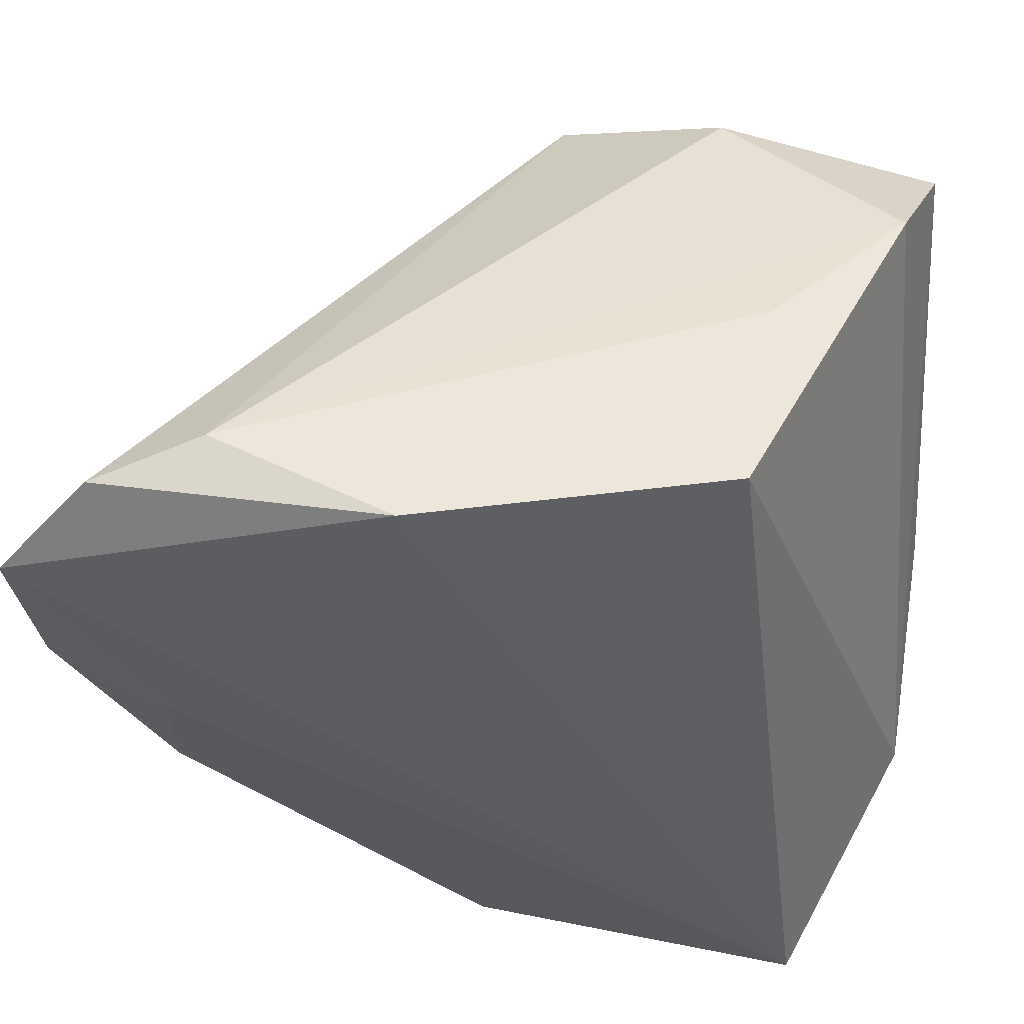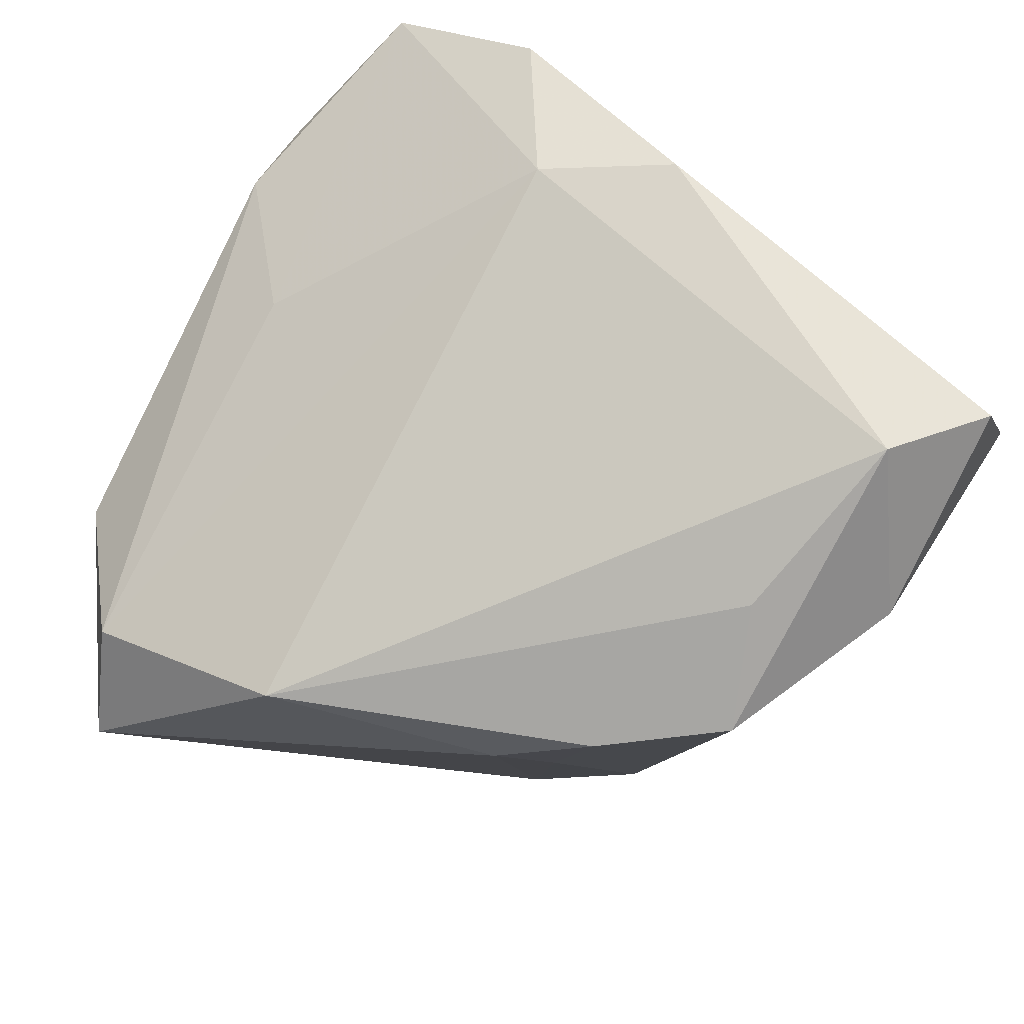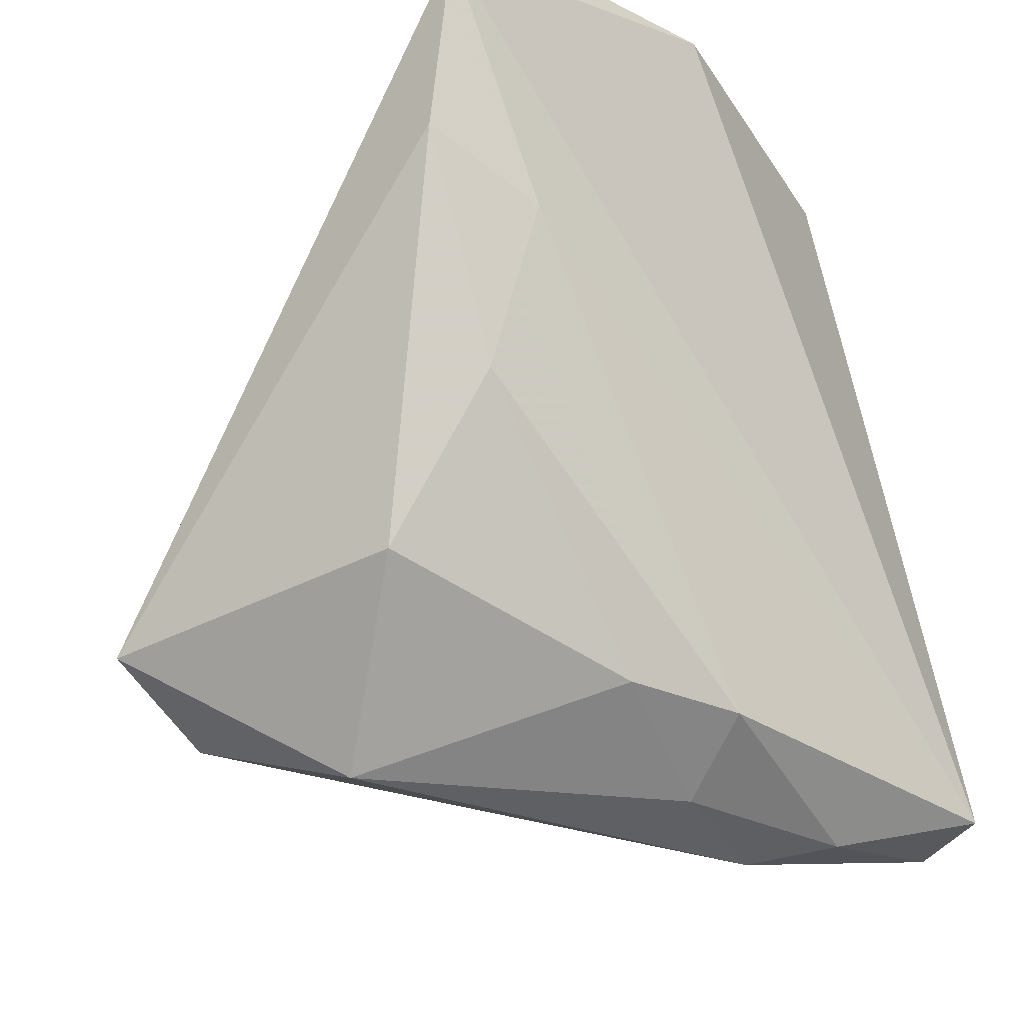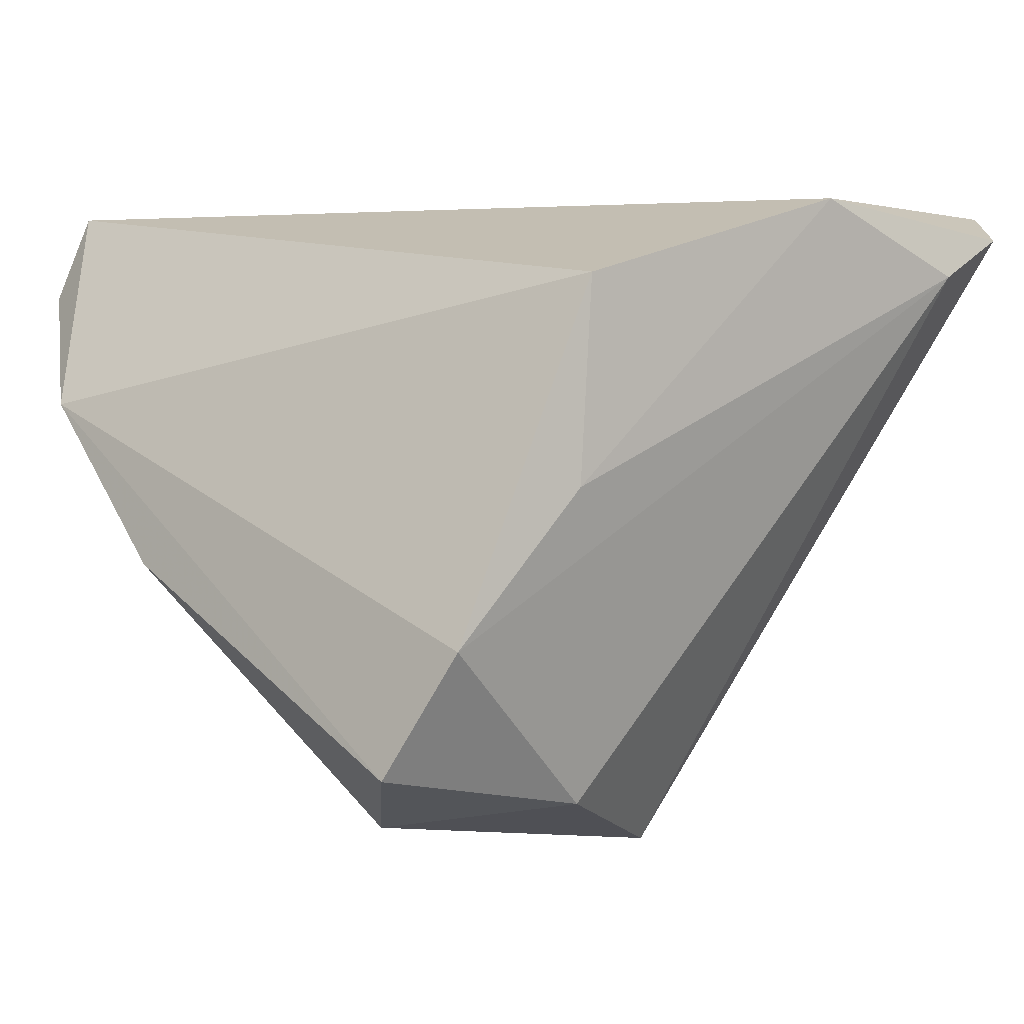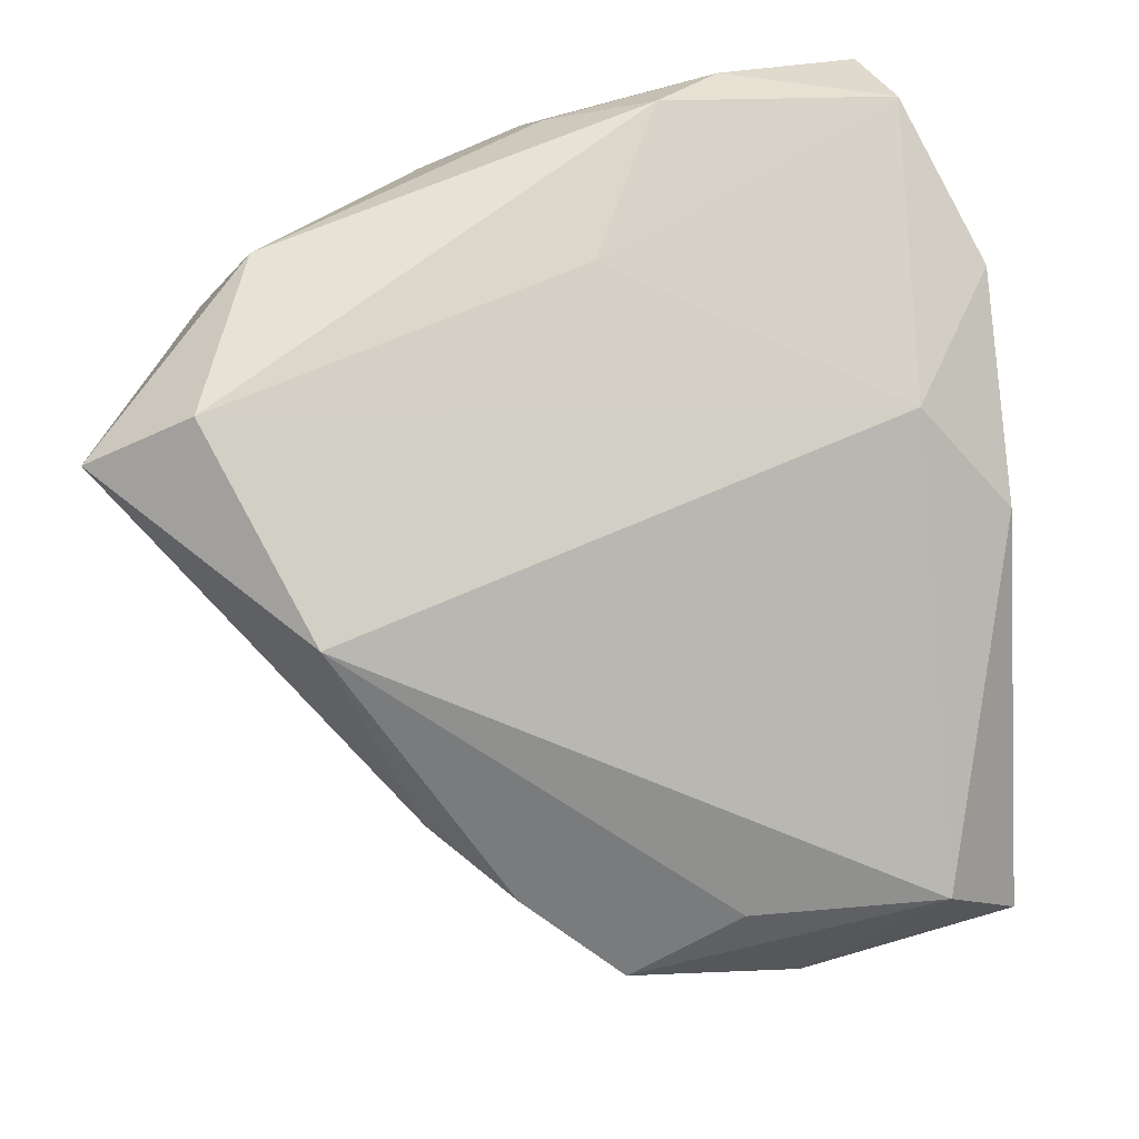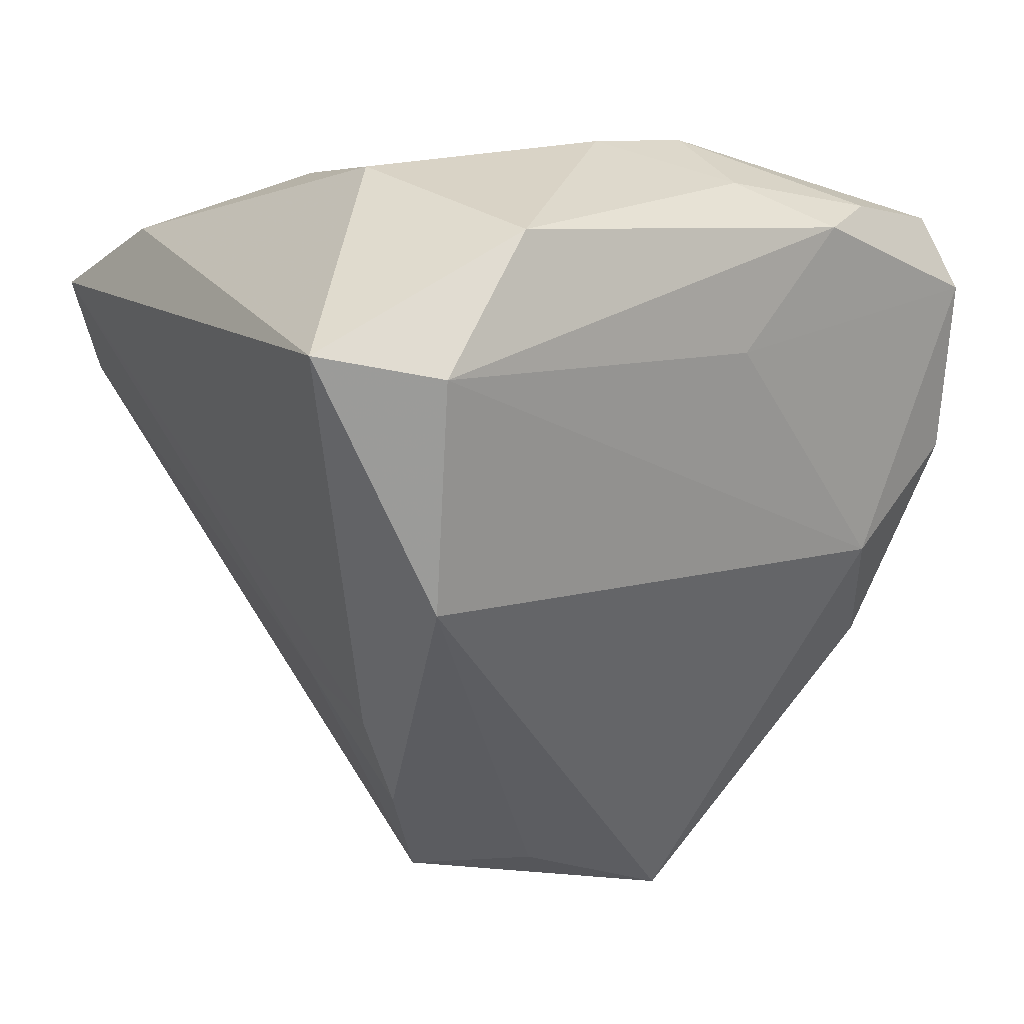
<metadata>
{"format":"obj","ext":"obj","renderer":"f3d","projection":"perspective","resolution":1024,"background":"white","views":[{"elev":52.8,"azim":5.4,"up":"+Y"},{"elev":-67.1,"azim":59.9,"up":"+Z"},{"elev":-30.7,"azim":-47.2,"up":"+Y"},{"elev":3.3,"azim":140.9,"up":"+Z"},{"elev":-48.9,"azim":7.4,"up":"+Z"},{"elev":-32.3,"azim":-33.0,"up":"+Z"}]}
</metadata>
<code>
v 0.01428 -0.04822 0.01382
v -0.03632 -0.01326 0.02359
v 0.01518 0.01832 -0.0405
v -0.02279 -0.02179 -0.03724
v -0.03485 0.004866 0.0289
v 0.04716 -0.02781 0.006944
v -0.02802 0.04313 0.02155
v 0.04423 0.03221 -0.03025
v 0.0201 0.03409 -0.03494
v 0.02618 0.04167 -0.0009266
v -0.03939 0.04019 0.0262
v -0.01674 0.004354 -0.0368
v 0.03838 -0.02187 -0.008563
v 0.04009 0.03937 -0.01687
v 0.006713 -0.03999 -0.002206
v 0.001844 0.02402 -0.04238
v -0.04887 0.0294 0.0296
v 0.02079 -0.04624 0.02134
v -0.02764 -0.04656 -0.003854
v -0.008439 0.04313 0.0296
v 0.04722 -0.008857 -0.01078
v 0.0247 0.04166 0.0208
v -0.03811 -0.03017 0.0116
v -0.0477 0.009695 0.02568
v -0.001426 -0.03979 0.02589
v 0.03577 -0.04117 0.0296
v -0.008062 0.01206 -0.0413
v 0.03966 -0.04182 0.01982
v 0.001794 -0.04572 0.01655
v -0.04595 -0.03426 -0.02002
v -0.01273 -0.03871 0.02113
v -0.03296 -0.03999 -0.02143
v -0.01893 0.01379 -0.02643
v 0.03698 0.02214 -0.03722
f 23 30 19
f 12 30 17
f 9 7 14
f 4 12 27
f 30 12 4
f 10 22 14
f 14 7 10
f 31 23 19
f 25 2 31
f 31 2 23
f 17 30 24
f 30 23 24
f 23 2 24
f 19 1 29
f 29 31 19
f 25 31 29
f 8 9 14
f 34 9 8
f 16 9 34
f 7 9 16
f 16 11 7
f 19 30 32
f 30 4 32
f 32 1 19
f 13 4 34
f 13 32 4
f 27 12 33
f 33 16 27
f 11 16 33
f 33 12 17
f 17 11 33
f 17 26 20
f 20 26 22
f 20 11 17
f 7 11 20
f 22 10 20
f 20 10 7
f 5 26 17
f 25 26 5
f 5 2 25
f 17 24 5
f 5 24 2
f 18 29 1
f 18 1 28
f 28 26 18
f 18 26 25
f 25 29 18
f 34 4 3
f 3 16 34
f 3 4 27
f 27 16 3
f 28 13 6
f 6 26 28
f 22 26 6
f 6 8 14
f 14 22 6
f 1 32 15
f 32 13 15
f 28 1 15
f 15 13 28
f 21 13 34
f 21 6 13
f 34 8 21
f 8 6 21

</code>
